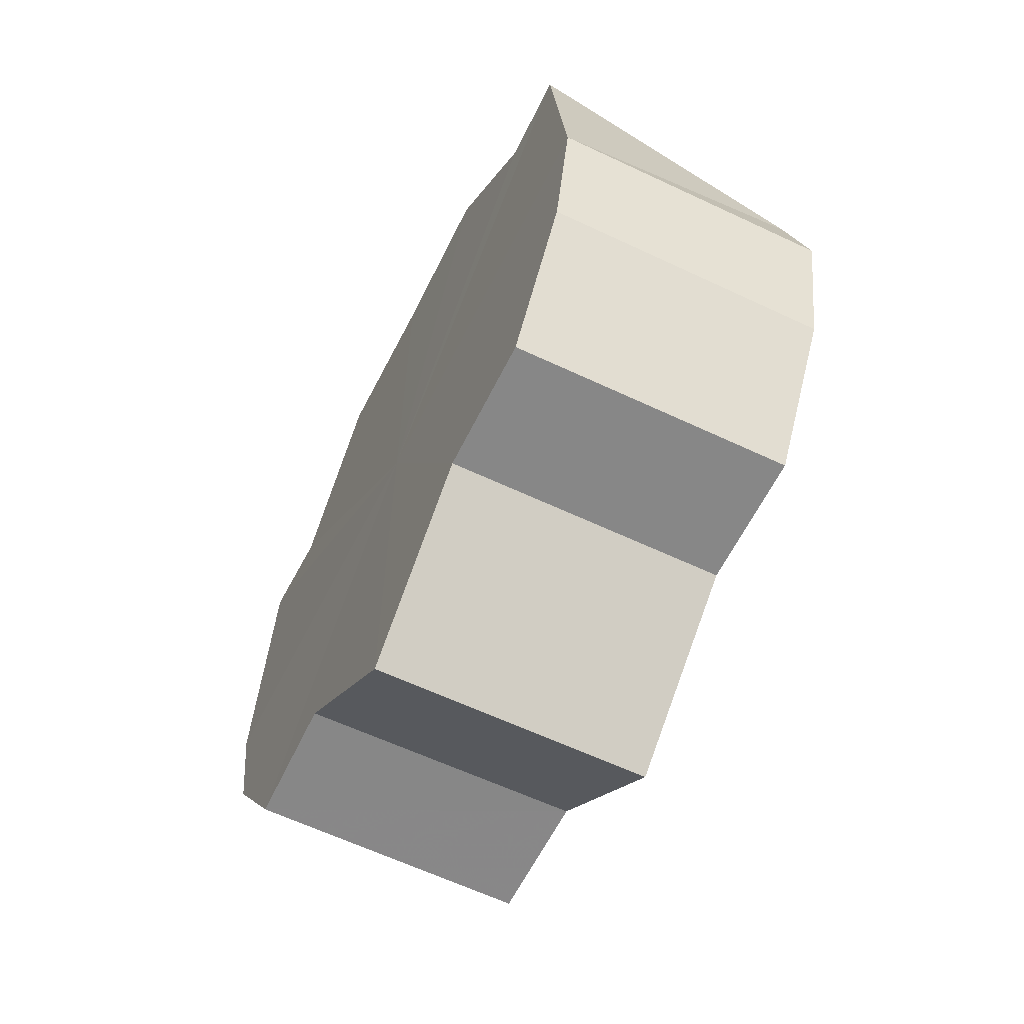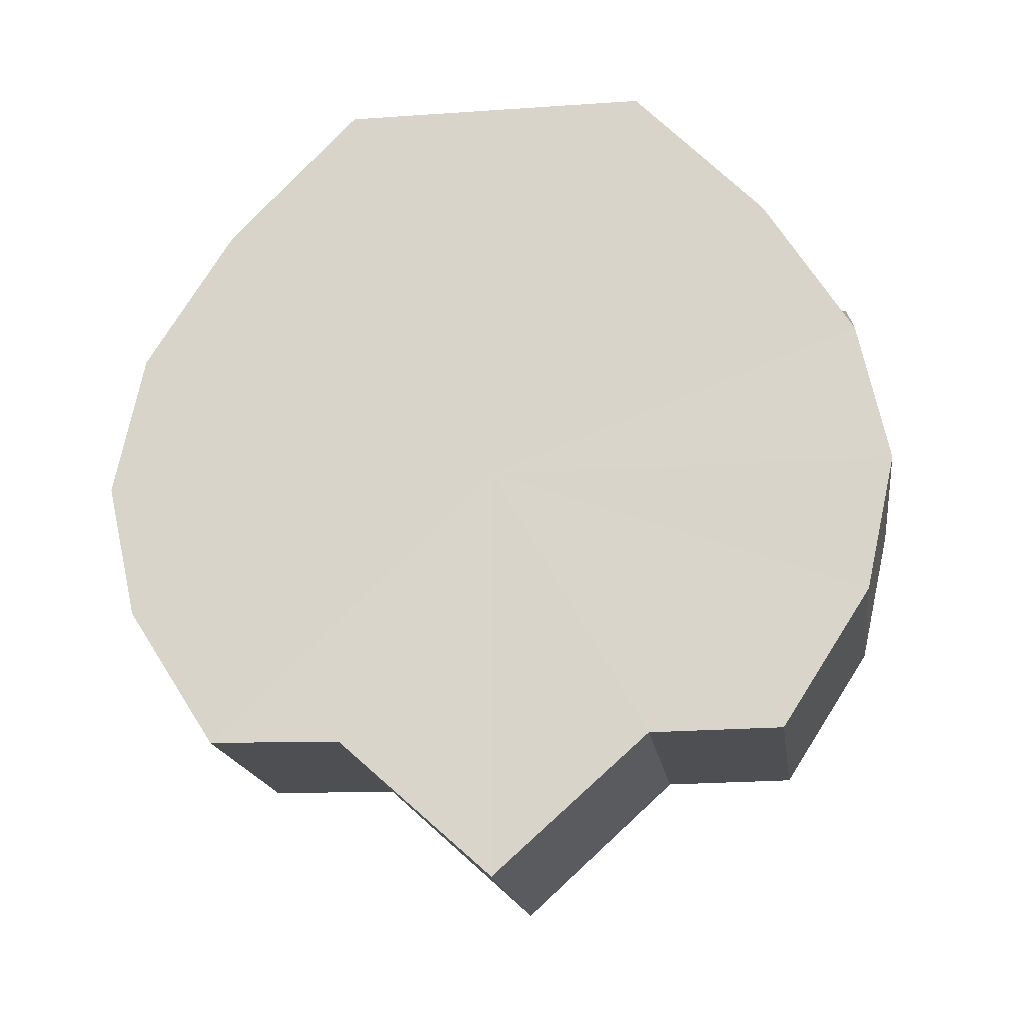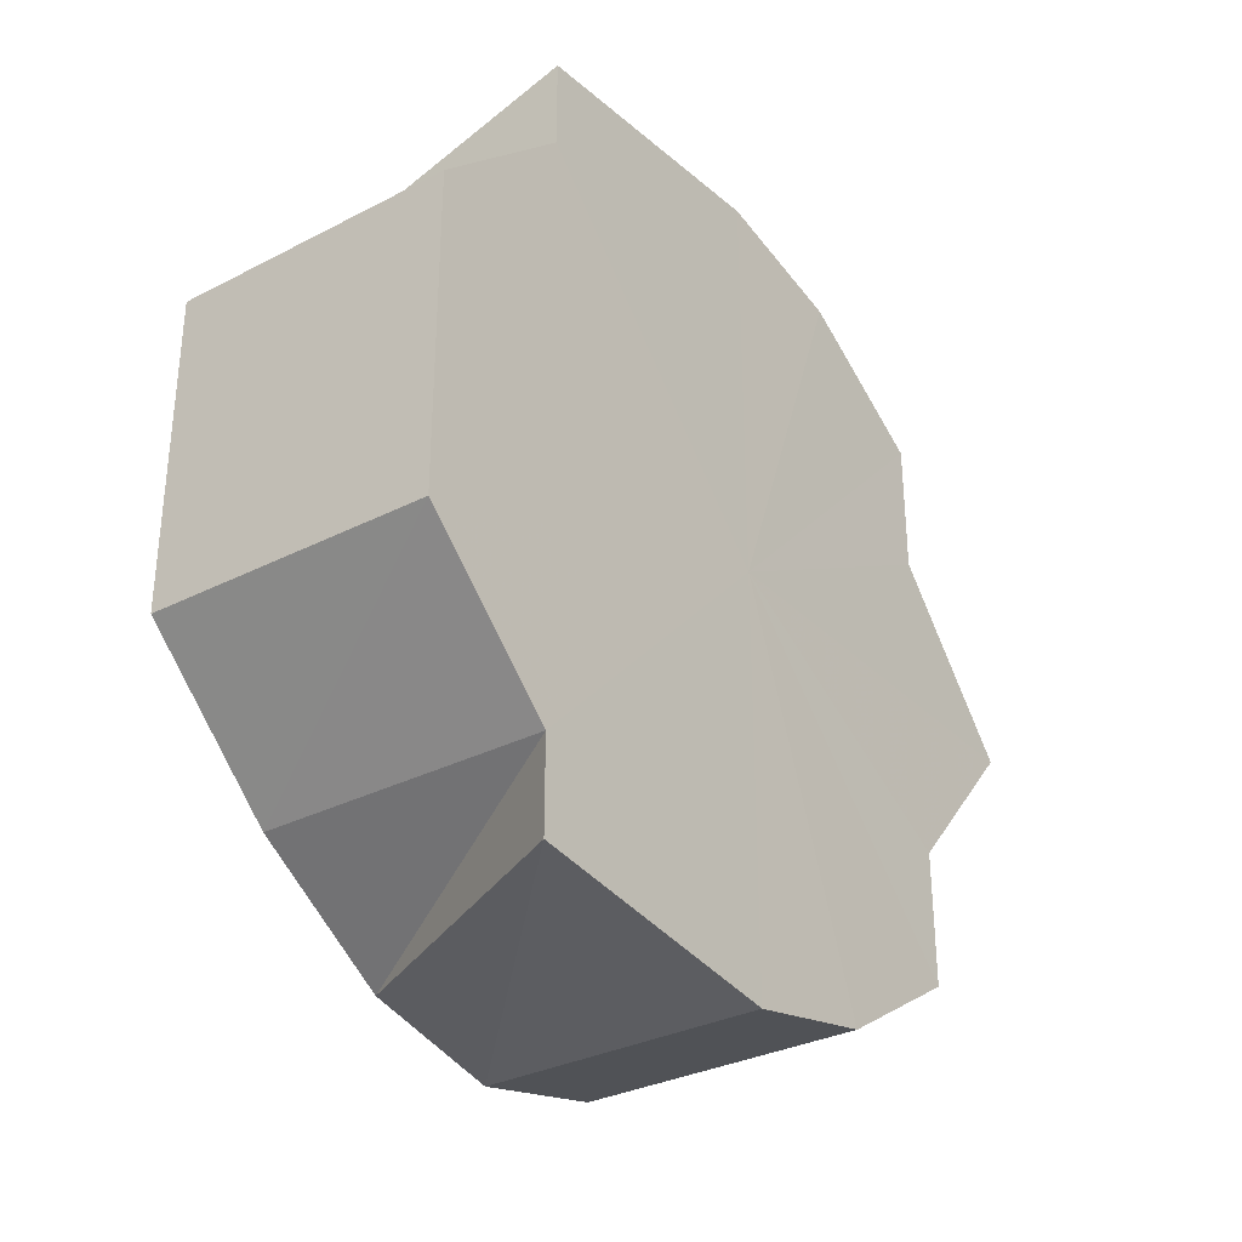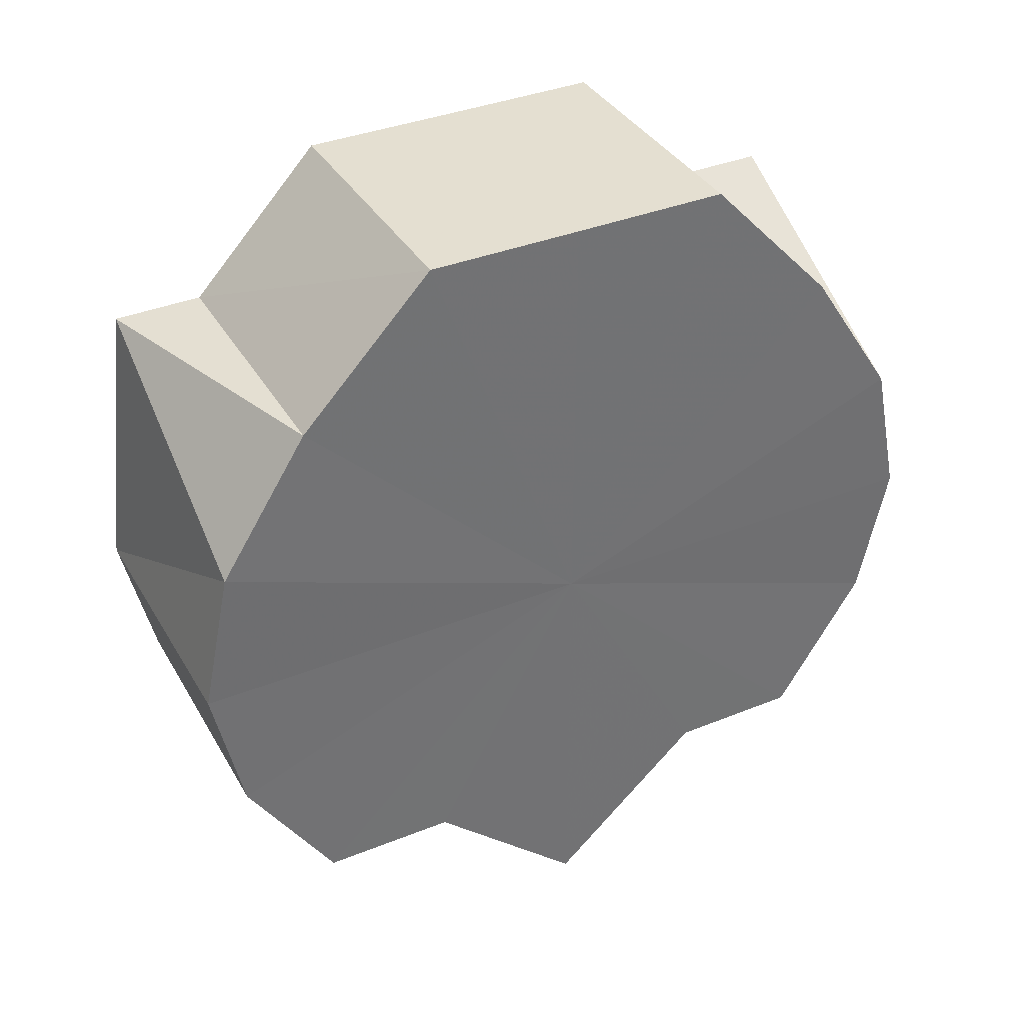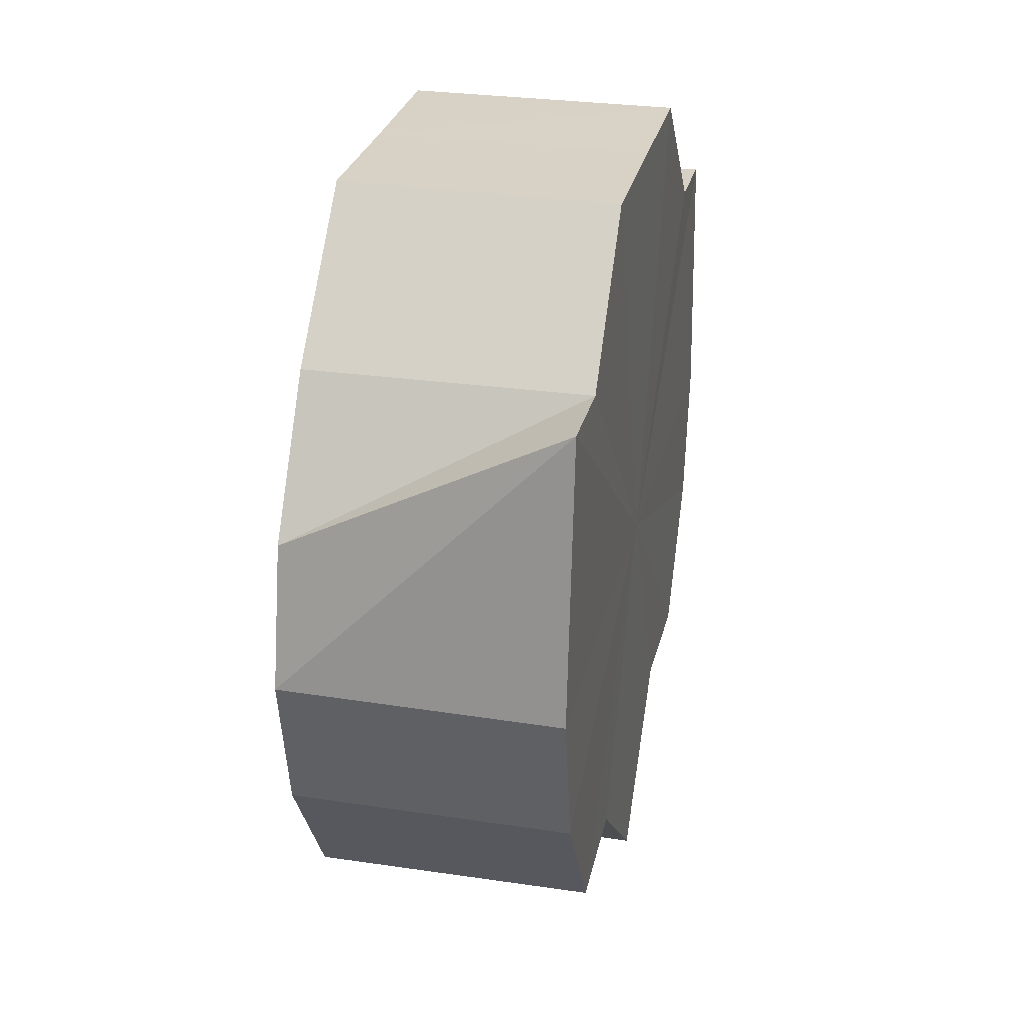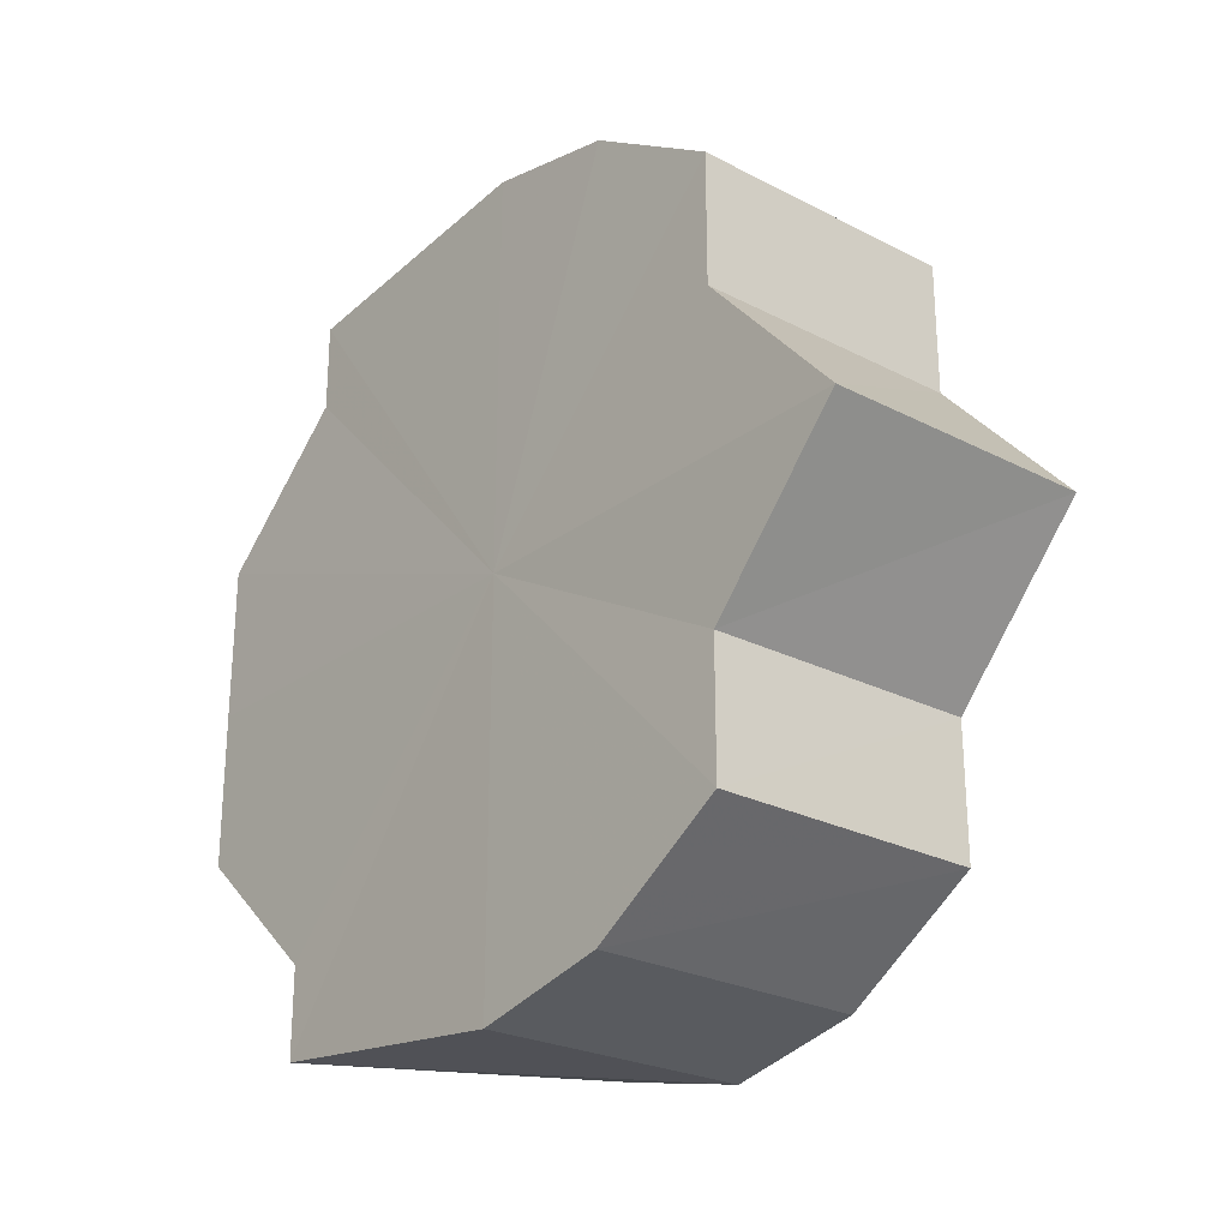
<metadata>
{"format":"obj","ext":"obj","renderer":"f3d","projection":"perspective","resolution":1024,"background":"white","views":[{"elev":-62.2,"azim":-26.6,"up":"+Y"},{"elev":-18.1,"azim":97.3,"up":"+Y"},{"elev":-32.4,"azim":-143.2,"up":"+Z"},{"elev":36.7,"azim":62.3,"up":"+Y"},{"elev":27.4,"azim":-167.8,"up":"+Y"},{"elev":-25.6,"azim":-40.5,"up":"+Z"}]}
</metadata>
<code>
o 28922
v 2218 1871 10.39
v 2218 1871 10.4
v 2218 1871 10.39
v 2218 1871 10.41
v 2218 1871 10.4
v 2218 1871 10.4
v 2218 1871 10.4
v 2218 1871 10.41
v 2218 1871 10.41
v 2218 1871 10.42
v 2218 1871 10.41
v 2218 1871 10.41
v 2218 1871 10.42
v 2218 1871 10.41
v 2218 1871 10.41
v 2218 1871 10.41
v 2218 1871 10.41
v 2218 1871 10.42
v 2218 1871 10.42
v 2218 1871 10.41
v 2218 1871 10.41
v 2218 1871 10.41
v 2218 1871 10.41
v 2218 1871 10.41
v 2218 1871 10.39
v 2218 1871 10.4
v 2218 1871 10.4
v 2218 1871 10.39
v 2218 1871 10.39
v 2218 1871 10.38
v 2218 1871 10.37
v 2218 1871 10.37
v 2218 1871 10.37
v 2218 1871 10.36
v 2218 1871 10.36
v 2218 1871 10.36
v 2218 1871 10.36
v 2218 1871 10.36
v 2218 1871 10.36
v 2218 1871 10.37
v 2218 1871 10.37
v 2218 1871 10.38
v 2218 1871 10.37
v 2218 1871 10.39
v 2218 1871 10.39
v 2218 1871 10.38
v 2218 1871 10.4
v 2218 1871 10.37
v 2218 1871 10.41
v 2218 1871 10.36
v 2218 1871 10.41
v 2218 1871 10.36
v 2218 1871 10.42
v 2218 1871 10.41
v 2218 1871 10.36
v 2218 1871 10.37
v 2218 1871 10.38
v 2218 1871 10.39
v 2218 1871 10.4
v 2218 1871 10.41
v 2218 1871 10.41
v 2218 1871 10.4
v 2218 1871 10.41
v 2218 1871 10.39
v 2218 1871 10.4
v 2218 1871 10.38
v 2218 1871 10.39
v 2218 1871 10.37
v 2218 1871 10.37
v 2218 1871 10.36
v 2218 1871 10.37
v 2218 1871 10.36
v 2218 1871 10.36
v 2218 1871 10.36
v 2218 1871 10.36
v 2218 1871 10.37
v 2218 1871 10.36
v 2218 1871 10.38
v 2218 1871 10.37
v 2218 1871 10.39
v 2218 1871 10.37
v 2218 1871 10.39
v 2218 1871 10.39
v 2218 1871 10.4
v 2218 1871 10.37
v 2218 1871 10.41
v 2218 1871 10.37
v 2218 1871 10.41
v 2218 1871 10.36
v 2218 1871 10.42
v 2218 1871 10.36
v 2218 1871 10.41
v 2218 1871 10.36
v 2218 1871 10.41
v 2218 1871 10.37
v 2218 1871 10.4
v 2218 1871 10.37
v 2218 1871 10.39
f 1 2 3
f 2 4 5
f 3 6 7
f 4 8 9
f 8 10 11
f 10 12 13
f 7 14 15
f 15 16 17
f 17 18 19
f 19 20 21
f 20 22 23
f 21 22 24
f 25 22 20
f 24 26 27
f 27 28 29
f 29 30 31
f 31 32 33
f 33 34 35
f 35 36 37
f 37 38 39
f 39 40 41
f 41 42 43
f 43 44 45
f 25 44 46
f 25 47 44
f 25 46 48
f 25 49 47
f 25 48 50
f 25 51 49
f 25 50 52
f 25 53 51
f 25 54 53
f 25 52 55
f 25 55 56
f 25 56 57
f 25 57 58
f 25 58 59
f 25 59 60
f 61 62 63
f 62 64 65
f 64 66 67
f 66 68 69
f 68 70 71
f 70 72 73
f 72 74 75
f 74 76 77
f 76 78 79
f 78 80 81
f 82 83 84
f 82 85 83
f 82 84 86
f 82 87 85
f 82 86 88
f 82 89 87
f 82 88 90
f 82 91 89
f 82 90 92
f 82 93 91
f 82 92 94
f 82 95 93
f 82 94 96
f 82 97 95
f 82 96 98
f 82 98 97

</code>
